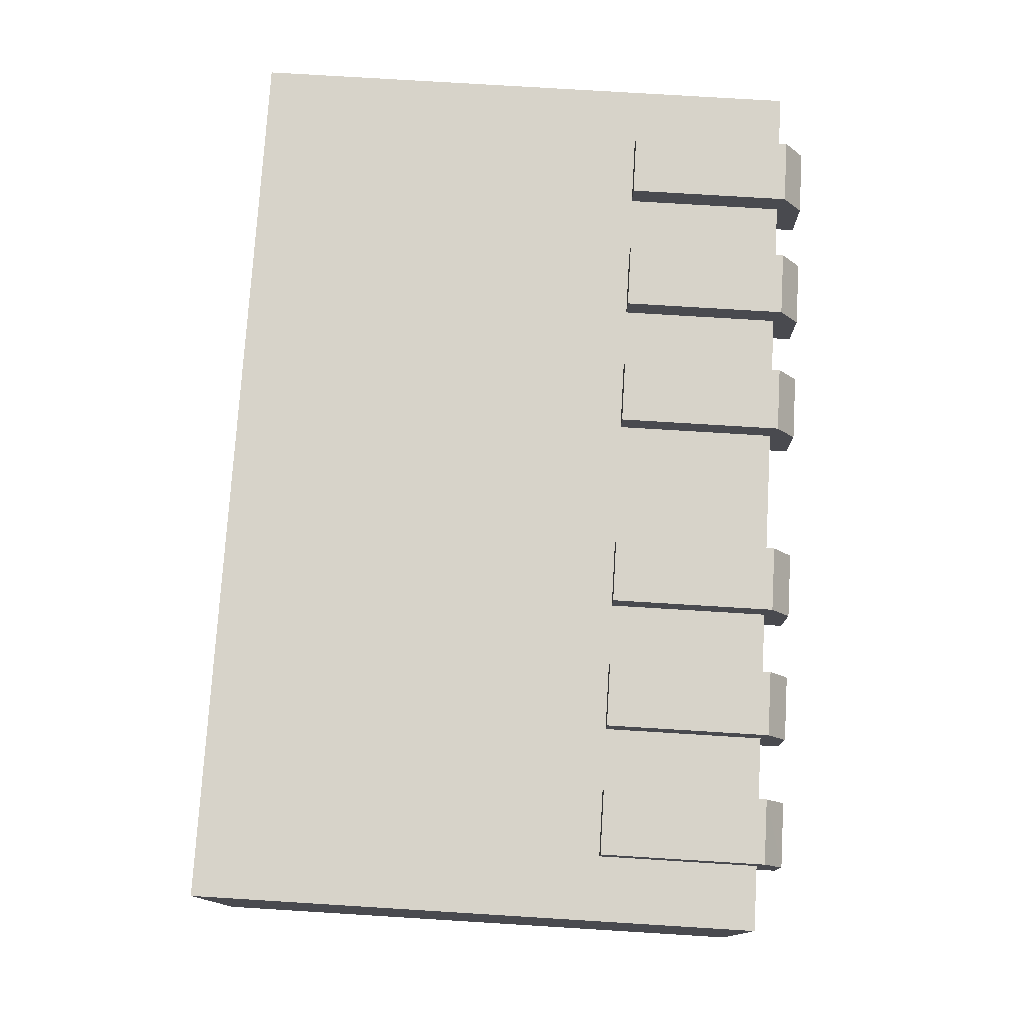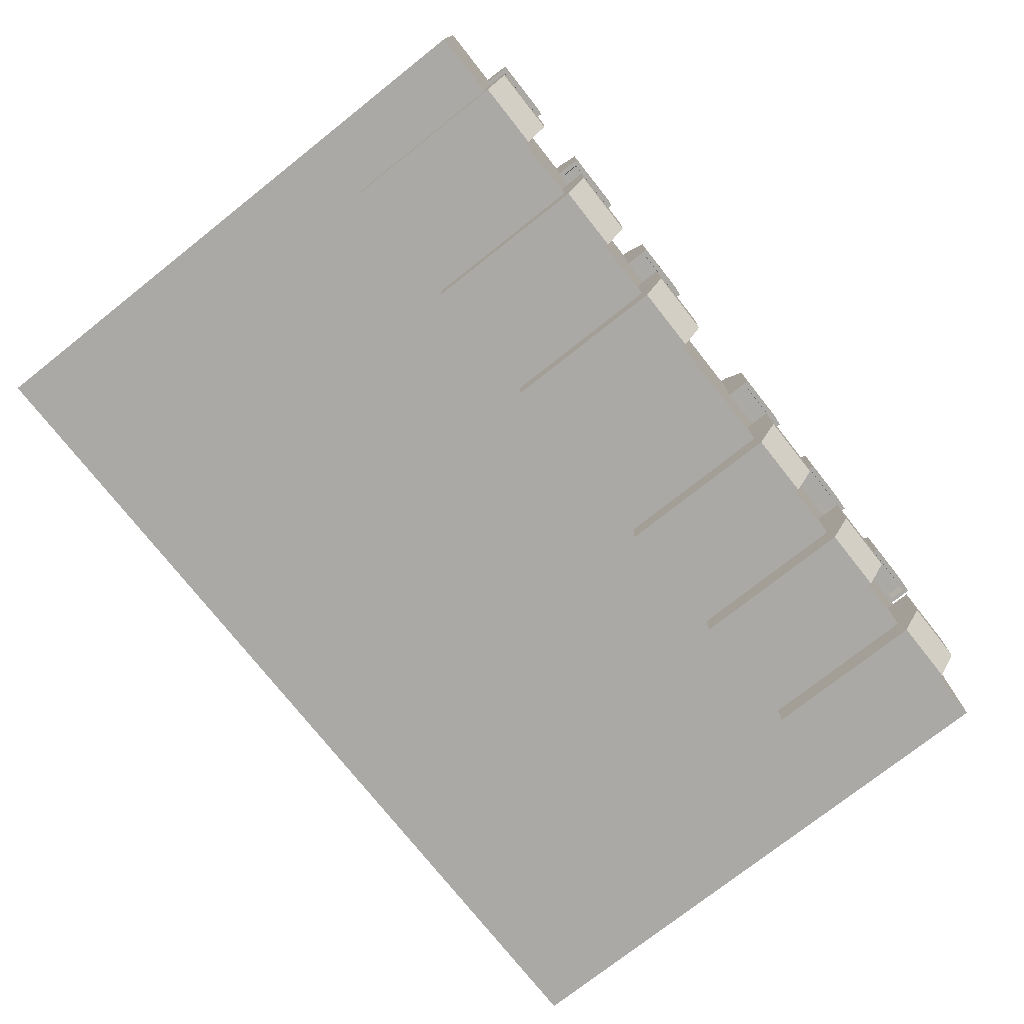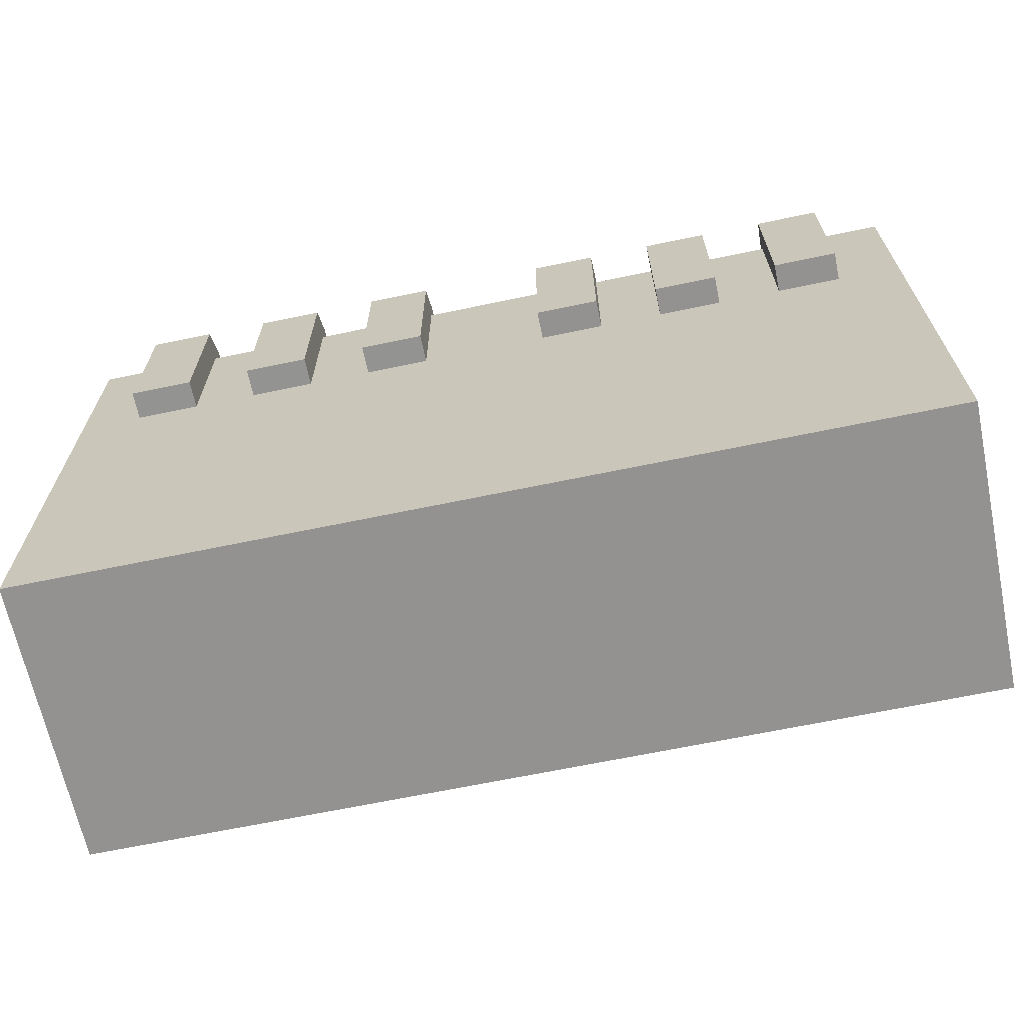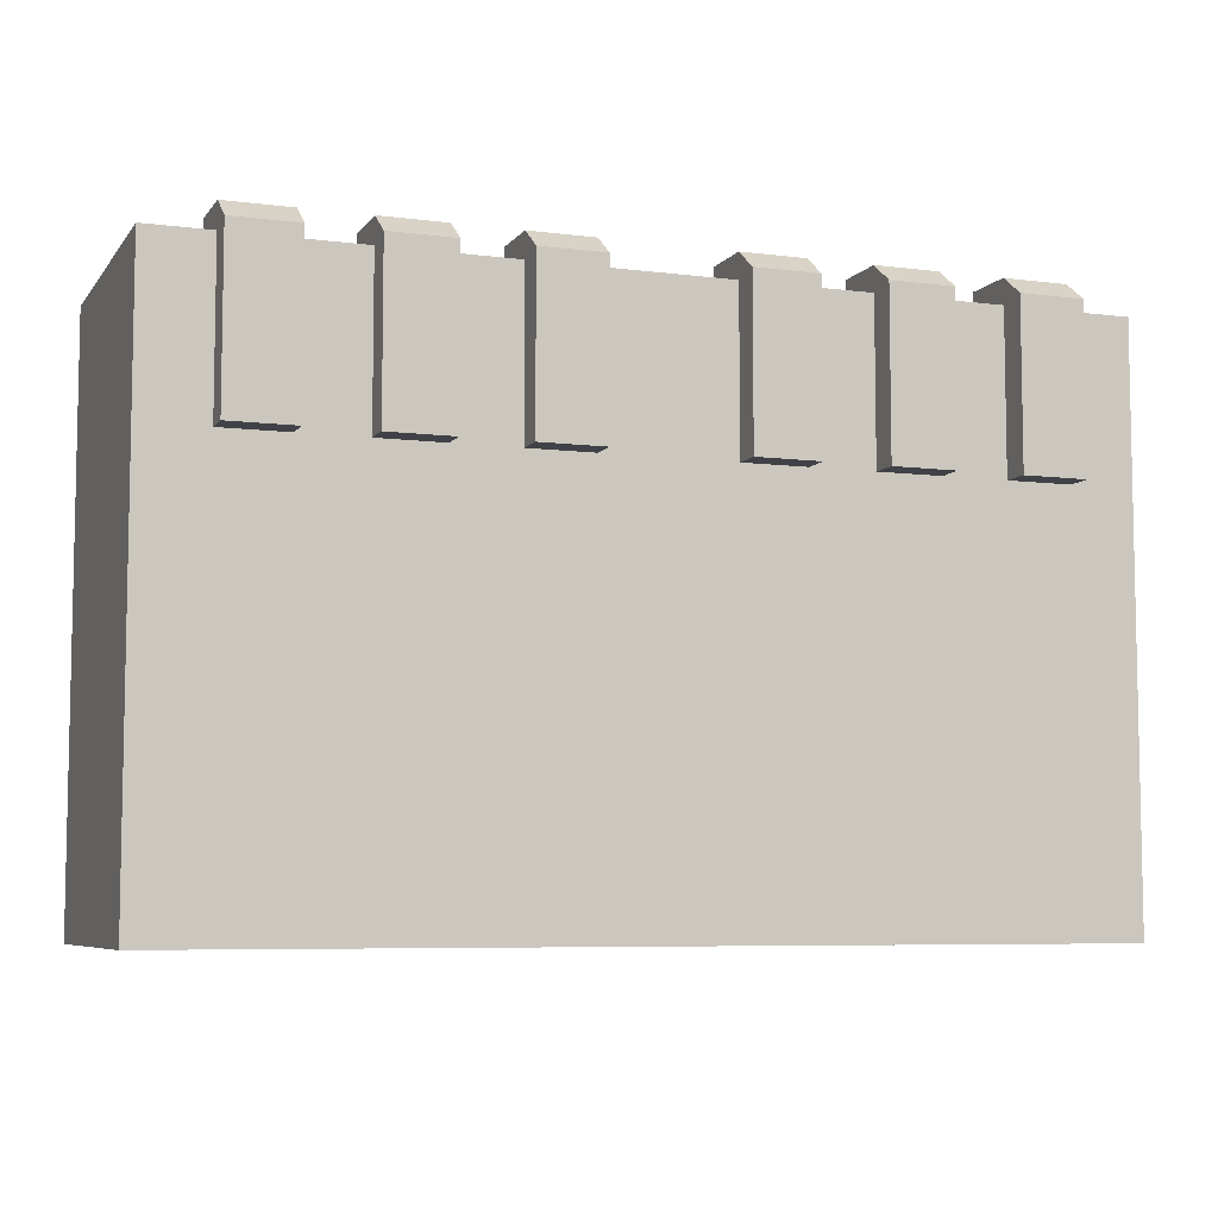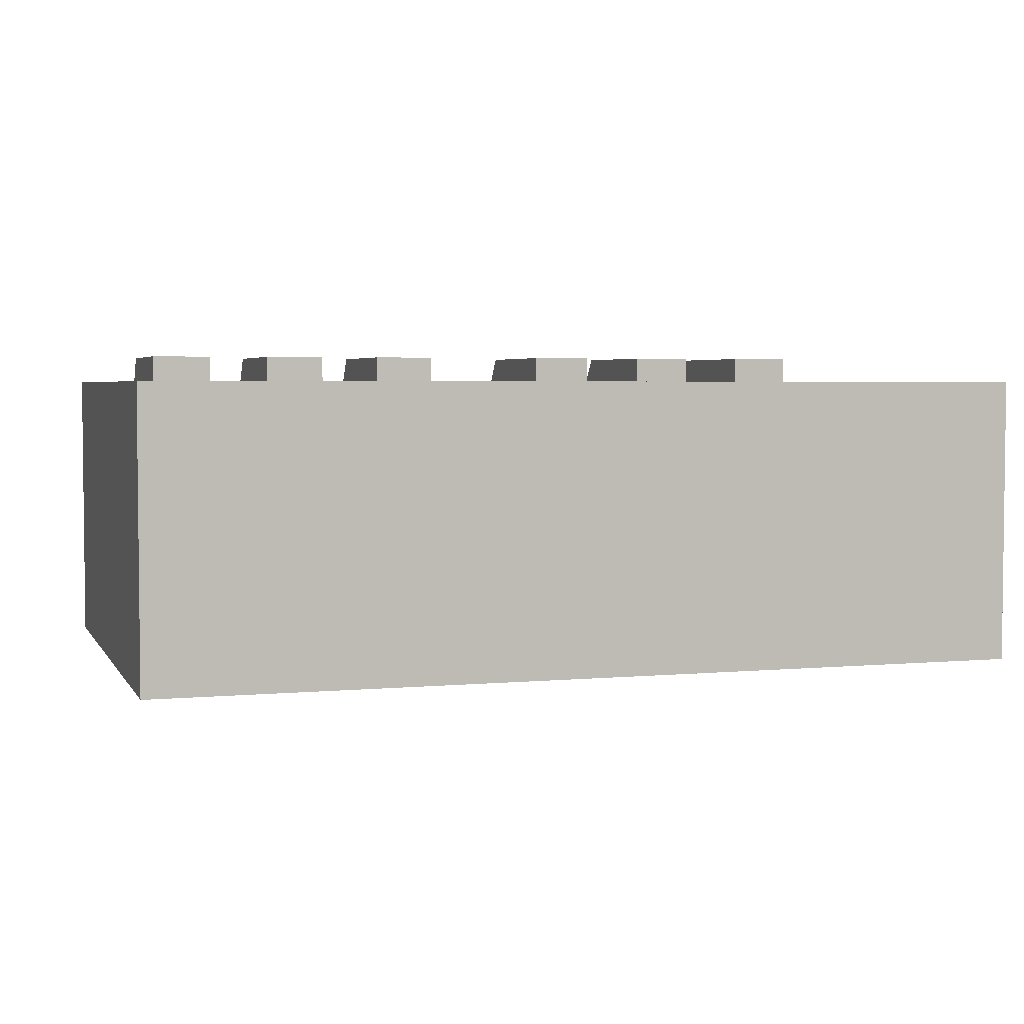
<metadata>
{"format":"obj","ext":"obj","renderer":"f3d","projection":"perspective","resolution":1024,"background":"white","views":[{"elev":76.4,"azim":93.5,"up":"+Z"},{"elev":-75.4,"azim":128.3,"up":"+Z"},{"elev":-66.5,"azim":11.8,"up":"+Y"},{"elev":-6.8,"azim":159.6,"up":"+Y"},{"elev":3.7,"azim":-17.4,"up":"+Z"}]}
</metadata>
<code>
o drorania_wall
v 160 192.9 -50.88
v 160 192.9 53.04
v 137.2 192.9 -50.88
v 114.4 192.9 -50.88
v 91.48 192.9 -50.88
v 68.61 192.9 -50.88
v 45.74 192.9 -50.88
v 22.87 192.9 -50.88
v 22.87 192.9 53.04
v 45.74 192.9 52.99
v 68.61 192.9 53.04
v 91.48 192.9 52.99
v 114.4 192.9 53.04
v 137.2 192.9 53.04
v 45.74 136.6 -50.88
v 22.87 136.6 -50.88
v 91.48 136.6 -50.88
v 68.61 136.6 -50.88
v 137.2 136.6 -50.88
v 114.4 136.6 -50.88
v 137.2 194.5 -61.14
v 114.4 194.5 -61.14
v 91.48 194.5 -61.14
v 68.61 194.5 -61.14
v 45.74 194.5 -61.14
v 22.87 194.5 -61.14
v 45.74 136.6 -61.14
v 22.87 136.6 -61.14
v 91.48 136.6 -61.14
v 68.61 136.6 -61.14
v 137.2 136.6 -61.14
v 114.4 136.6 -61.14
v 45.74 192.9 -30.79
v 22.87 192.9 -30.79
v 91.48 192.9 -30.79
v 68.61 192.9 -30.79
v 137.2 192.9 -30.79
v 114.4 192.9 -30.79
v 137.2 201.8 -50.88
v 114.4 201.8 -50.88
v 91.48 201.8 -50.88
v 68.61 201.8 -50.88
v 45.74 201.8 -50.88
v 22.87 201.8 -50.88
v 137.2 201.8 -30.79
v 114.4 201.8 -30.79
v 91.48 201.8 -30.79
v 68.61 201.8 -30.79
v 45.74 201.8 -30.79
v 22.87 201.8 -30.79
v 43.83 194.6 -30.79
v 24.78 194.6 -30.79
v 43.83 200.1 -30.79
v 24.78 200.1 -30.79
v 89.77 194.4 -30.79
v 70.33 194.4 -30.79
v 89.77 200.3 -30.79
v 70.33 200.3 -30.79
v 135.6 194.4 -30.79
v 116 194.4 -30.79
v 135.6 200.4 -30.79
v 116 200.4 -30.79
v 43.39 194.7 -34.96
v 25.23 194.7 -34.96
v 43.39 200 -34.96
v 25.23 200 -34.96
v 89.25 194.6 -34.96
v 70.85 194.6 -34.96
v 89.25 200.1 -34.96
v 70.85 200.1 -34.96
v 135 194.5 -34.96
v 116.6 194.5 -34.96
v 135 200.2 -34.96
v 116.6 200.2 -34.96
v -160 -8 -50.88
v -160 -8 53.04
v -160 192.9 -50.88
v -160 192.9 53.04
v -22.87 192.9 -50.88
v -45.74 192.9 -50.88
v -68.61 192.9 -50.88
v -91.48 192.9 -50.88
v -114.4 192.9 -50.88
v -137.2 192.9 -50.88
v -137.2 192.9 53.04
v -114.4 192.9 52.99
v -91.48 192.9 53.04
v -68.61 192.9 52.99
v -45.74 192.9 53.04
v -22.87 192.9 52.99
v -114.4 136.6 -50.88
v -137.2 136.6 -50.88
v -68.61 136.6 -50.88
v -91.48 136.6 -50.88
v -22.87 136.6 -50.88
v -45.74 136.6 -50.88
v -22.87 194.5 -61.14
v -45.74 194.5 -61.14
v -68.61 194.5 -61.14
v -91.48 194.5 -61.14
v -114.4 194.5 -61.14
v -137.2 194.5 -61.14
v -114.4 136.6 -61.14
v -137.2 136.6 -61.14
v -68.61 136.6 -61.14
v -91.48 136.6 -61.14
v -22.87 136.6 -61.14
v -45.74 136.6 -61.14
v -114.4 192.9 -30.79
v -137.2 192.9 -30.79
v -68.61 192.9 -30.79
v -91.48 192.9 -30.79
v -22.87 192.9 -30.79
v -45.74 192.9 -30.79
v -22.87 201.8 -50.88
v -45.74 201.8 -50.88
v -68.61 201.8 -50.88
v -91.48 201.8 -50.88
v -114.4 201.8 -50.88
v -137.2 201.8 -50.88
v -22.87 201.8 -30.79
v -45.74 201.8 -30.79
v -68.61 201.8 -30.79
v -91.48 201.8 -30.79
v -114.4 201.8 -30.79
v -137.2 201.8 -30.79
v -116.3 194.6 -30.79
v -135.3 194.6 -30.79
v -116.3 200.1 -30.79
v -135.3 200.1 -30.79
v -70.33 194.4 -30.79
v -89.77 194.4 -30.79
v -70.33 200.3 -30.79
v -89.77 200.3 -30.79
v -24.48 194.4 -30.79
v -44.13 194.4 -30.79
v -24.48 200.4 -30.79
v -44.13 200.4 -30.79
v -116.7 194.7 -34.96
v -134.9 194.7 -34.96
v -116.7 200 -34.96
v -134.9 200 -34.96
v -70.85 194.6 -34.96
v -89.25 194.6 -34.96
v -70.85 200.1 -34.96
v -89.25 200.1 -34.96
v -25.07 194.5 -34.96
v -43.54 194.5 -34.96
v -25.07 200.2 -34.96
v -43.54 200.2 -34.96
v 160 -8 -50.88
v 160 -8 53.04
v 114.4 136.6 53.04
v 137.2 136.6 53.04
v 114.4 194.5 63.25
v 137.2 194.5 63.29
v 114.4 136.6 63.25
v 137.2 136.6 63.29
v 114.4 192.9 32.9
v 137.2 192.9 32.9
v 114.4 201.8 52.99
v 137.2 201.8 52.99
v 114.4 201.8 32.9
v 137.2 201.8 32.9
v 116 194.4 32.9
v 135.6 194.4 32.9
v 116 200.4 32.9
v 135.6 200.4 32.9
v 116.6 194.5 37.07
v 135 194.5 37.07
v 116.6 200.2 37.07
v 135 200.2 37.07
v 22.87 136.6 53.04
v 45.74 136.6 53.04
v 68.61 136.6 53.04
v 91.48 136.6 53.04
v -137.2 136.6 53.04
v -114.4 136.6 53.04
v -91.48 136.6 53.04
v -68.61 136.6 53.04
v -45.74 136.6 53.04
v -22.87 136.6 53.04
v 68.61 194.5 63.25
v 91.48 194.5 63.25
v 68.61 136.6 63.25
v 91.48 136.6 63.25
v 68.61 192.9 32.9
v 91.48 192.9 32.9
v 68.61 201.8 52.99
v 91.48 201.8 52.99
v 68.61 201.8 32.9
v 91.48 201.8 32.9
v 70.22 194.4 32.9
v 89.87 194.4 32.9
v 70.22 200.4 32.9
v 89.87 200.4 32.9
v 70.81 194.5 37.07
v 89.28 194.5 37.07
v 70.81 200.2 37.07
v 89.28 200.2 37.07
v 22.87 194.5 63.25
v 45.74 194.5 63.25
v 22.87 136.6 63.25
v 45.74 136.6 63.25
v 22.87 192.9 32.9
v 45.74 192.9 32.9
v 22.87 201.8 52.99
v 45.74 201.8 52.99
v 22.87 201.8 32.9
v 45.74 201.8 32.9
v 24.48 194.4 32.9
v 44.13 194.4 32.9
v 24.48 200.4 32.9
v 44.13 200.4 32.9
v 25.07 194.5 37.07
v 43.54 194.5 37.07
v 25.07 200.2 37.07
v 43.54 200.2 37.07
v -45.74 194.5 63.25
v -22.87 194.5 63.25
v -45.74 136.6 63.25
v -22.87 136.6 63.25
v -45.74 192.9 32.9
v -22.87 192.9 32.9
v -45.74 201.8 52.99
v -22.87 201.8 52.99
v -45.74 201.8 32.9
v -22.87 201.8 32.9
v -44.13 194.4 32.9
v -24.48 194.4 32.9
v -44.13 200.4 32.9
v -24.48 200.4 32.9
v -43.54 194.5 37.07
v -25.07 194.5 37.07
v -43.54 200.2 37.07
v -25.07 200.2 37.07
v -91.48 194.5 63.25
v -68.61 194.5 63.25
v -91.48 136.6 63.25
v -68.61 136.6 63.25
v -91.48 192.9 32.9
v -68.61 192.9 32.9
v -91.48 201.8 52.99
v -68.61 201.8 52.99
v -91.48 201.8 32.9
v -68.61 201.8 32.9
v -89.87 194.4 32.9
v -70.22 194.4 32.9
v -89.87 200.4 32.9
v -70.22 200.4 32.9
v -89.28 194.5 37.07
v -70.81 194.5 37.07
v -89.28 200.2 37.07
v -70.81 200.2 37.07
v -137.2 194.5 63.25
v -114.4 194.5 63.25
v -137.2 136.6 63.25
v -114.4 136.6 63.25
v -137.2 192.9 32.9
v -114.4 192.9 32.9
v -137.2 201.8 52.99
v -114.4 201.8 52.99
v -137.2 201.8 32.9
v -114.4 201.8 32.9
v -135.6 194.4 32.9
v -116 194.4 32.9
v -135.6 200.4 32.9
v -116 200.4 32.9
v -135 194.5 37.07
v -116.6 194.5 37.07
v -135 200.2 37.07
v -116.6 200.2 37.07
f 151 76 75
f 6 30 18
f 4 32 20
f 27 7 15
f 160 14 2
f 188 12 159
f 206 10 187
f 182 181 76
f 32 21 31
f 30 23 29
f 28 25 27
f 4 40 22
f 8 28 16
f 32 19 20
f 30 17 18
f 28 15 16
f 6 42 24
f 31 3 19
f 8 44 26
f 29 5 17
f 5 47 35
f 59 38 37
f 50 8 34
f 43 50 49
f 41 48 47
f 39 46 45
f 48 57 47
f 49 51 33
f 39 22 40
f 48 6 36
f 3 45 37
f 43 33 7
f 41 24 42
f 46 4 38
f 25 44 43
f 21 39 3
f 23 41 5
f 25 43 7
f 65 51 53
f 51 34 33
f 52 50 34
f 54 49 50
f 59 72 60
f 55 36 35
f 56 48 36
f 47 55 35
f 58 69 57
f 61 37 45
f 46 61 45
f 38 62 46
f 65 64 63
f 69 68 67
f 73 72 71
f 69 55 57
f 74 61 62
f 51 64 52
f 56 70 58
f 72 62 60
f 66 53 54
f 67 56 55
f 61 71 59
f 64 54 52
f 78 85 259
f 82 106 94
f 80 108 96
f 103 83 91
f 242 88 223
f 260 86 241
f 108 97 107
f 106 99 105
f 104 101 103
f 80 116 98
f 84 104 92
f 108 95 96
f 106 93 94
f 104 91 92
f 82 118 100
f 107 79 95
f 84 120 102
f 105 81 93
f 81 123 111
f 135 114 113
f 126 84 110
f 119 126 125
f 117 124 123
f 115 122 121
f 124 133 123
f 125 127 109
f 97 116 115
f 124 82 112
f 79 121 113
f 119 109 83
f 99 118 117
f 122 80 114
f 101 120 119
f 97 115 79
f 99 117 81
f 101 119 83
f 141 127 129
f 127 110 109
f 128 126 110
f 130 125 126
f 135 148 136
f 131 112 111
f 132 124 112
f 123 131 111
f 146 133 134
f 137 113 121
f 122 137 121
f 114 138 122
f 141 140 139
f 145 144 143
f 149 148 147
f 145 131 133
f 150 137 138
f 127 140 128
f 132 146 134
f 148 138 136
f 142 129 130
f 131 144 132
f 137 147 135
f 140 130 128
f 76 77 75
f 151 2 152
f 14 158 154
f 158 155 157
f 14 162 156
f 154 157 153
f 157 13 153
f 165 160 159
f 161 164 163
f 155 162 161
f 161 159 13
f 160 162 14
f 155 161 13
f 165 170 166
f 167 159 163
f 164 167 163
f 160 168 164
f 171 170 169
f 172 167 168
f 170 168 166
f 167 169 165
f 12 186 176
f 186 183 185
f 12 190 184
f 186 175 176
f 185 11 175
f 193 188 187
f 189 192 191
f 189 184 190
f 189 187 11
f 188 190 12
f 183 189 11
f 193 198 194
f 195 187 191
f 192 195 191
f 188 196 192
f 199 198 197
f 198 196 194
f 195 197 193
f 10 204 174
f 204 201 203
f 10 208 202
f 204 173 174
f 203 9 173
f 211 206 205
f 207 210 209
f 201 208 207
f 207 205 9
f 206 208 10
f 201 207 9
f 211 216 212
f 213 205 209
f 210 213 209
f 206 214 210
f 217 216 215
f 216 214 212
f 213 215 211
f 90 222 182
f 222 219 221
f 90 226 220
f 222 181 182
f 221 89 181
f 229 224 223
f 225 228 227
f 219 226 225
f 225 223 89
f 224 226 90
f 219 225 89
f 229 234 230
f 231 223 227
f 228 231 227
f 224 232 228
f 235 234 233
f 234 232 230
f 231 233 229
f 88 240 180
f 240 237 239
f 88 244 238
f 240 179 180
f 239 87 179
f 247 242 241
f 243 246 245
f 243 238 244
f 243 241 87
f 242 244 88
f 237 243 87
f 247 252 248
f 249 241 245
f 246 249 245
f 242 250 246
f 253 252 251
f 252 250 248
f 249 251 247
f 86 258 178
f 258 255 257
f 86 262 256
f 258 177 178
f 257 85 177
f 265 260 259
f 261 264 263
f 255 262 261
f 261 259 85
f 260 262 86
f 255 261 85
f 265 270 266
f 267 259 263
f 264 267 263
f 260 268 264
f 271 270 269
f 270 268 266
f 267 269 265
f 112 242 111
f 109 259 260
f 114 224 113
f 34 206 33
f 36 188 35
f 38 160 37
f 91 94 75
f 224 90 205
f 151 152 76
f 6 24 30
f 4 22 32
f 27 25 7
f 2 1 160
f 37 160 1
f 1 3 37
f 38 4 35
f 35 188 159
f 4 5 35
f 12 13 159
f 159 38 35
f 36 6 33
f 33 206 187
f 6 7 33
f 10 11 187
f 187 36 33
f 152 2 154
f 2 14 154
f 85 78 177
f 177 78 76
f 76 152 182
f 153 13 176
f 152 154 153
f 178 177 76
f 87 86 178
f 179 87 178
f 13 12 176
f 175 11 10
f 152 153 176
f 175 10 174
f 152 176 175
f 179 178 76
f 89 88 180
f 180 179 76
f 152 175 174
f 173 9 90
f 152 174 173
f 181 89 180
f 173 90 182
f 181 180 76
f 152 173 182
f 32 22 21
f 30 24 23
f 28 26 25
f 8 26 28
f 32 31 19
f 30 29 17
f 28 27 15
f 31 21 3
f 29 23 5
f 5 41 47
f 59 60 38
f 50 44 8
f 43 44 50
f 41 42 48
f 39 40 46
f 48 58 57
f 49 53 51
f 39 21 22
f 48 42 6
f 3 39 45
f 43 49 33
f 41 23 24
f 46 40 4
f 25 26 44
f 65 63 51
f 51 52 34
f 52 54 50
f 54 53 49
f 59 71 72
f 55 56 36
f 56 58 48
f 47 57 55
f 58 70 69
f 61 59 37
f 46 62 61
f 38 60 62
f 65 66 64
f 69 70 68
f 73 74 72
f 69 67 55
f 74 73 61
f 51 63 64
f 56 68 70
f 72 74 62
f 66 65 53
f 67 68 56
f 61 73 71
f 64 66 54
f 110 84 77
f 77 78 259
f 259 110 77
f 82 100 106
f 80 98 108
f 103 101 83
f 114 80 111
f 111 242 223
f 80 81 111
f 88 89 223
f 223 114 111
f 112 82 109
f 109 260 241
f 82 83 109
f 86 87 241
f 241 112 109
f 108 98 97
f 106 100 99
f 104 102 101
f 84 102 104
f 108 107 95
f 106 105 93
f 104 103 91
f 107 97 79
f 105 99 81
f 81 117 123
f 135 136 114
f 126 120 84
f 119 120 126
f 117 118 124
f 115 116 122
f 124 134 133
f 125 129 127
f 97 98 116
f 124 118 82
f 79 115 121
f 119 125 109
f 99 100 118
f 122 116 80
f 101 102 120
f 141 139 127
f 127 128 110
f 128 130 126
f 130 129 125
f 135 147 148
f 131 132 112
f 132 134 124
f 123 133 131
f 146 145 133
f 137 135 113
f 122 138 137
f 114 136 138
f 141 142 140
f 145 146 144
f 149 150 148
f 145 143 131
f 150 149 137
f 127 139 140
f 132 144 146
f 148 150 138
f 142 141 129
f 131 143 144
f 137 149 147
f 140 142 130
f 76 78 77
f 151 1 2
f 14 156 158
f 158 156 155
f 154 158 157
f 157 155 13
f 165 166 160
f 161 162 164
f 155 156 162
f 161 163 159
f 160 164 162
f 165 169 170
f 167 165 159
f 164 168 167
f 160 166 168
f 171 172 170
f 172 171 167
f 170 172 168
f 167 171 169
f 12 184 186
f 186 184 183
f 186 185 175
f 185 183 11
f 193 194 188
f 189 190 192
f 189 183 184
f 189 191 187
f 188 192 190
f 193 197 198
f 195 193 187
f 192 196 195
f 188 194 196
f 199 200 198
f 198 200 196
f 195 199 197
f 10 202 204
f 204 202 201
f 204 203 173
f 203 201 9
f 211 212 206
f 207 208 210
f 201 202 208
f 207 209 205
f 206 210 208
f 211 215 216
f 213 211 205
f 210 214 213
f 206 212 214
f 217 218 216
f 216 218 214
f 213 217 215
f 90 220 222
f 222 220 219
f 222 221 181
f 221 219 89
f 229 230 224
f 225 226 228
f 219 220 226
f 225 227 223
f 224 228 226
f 229 233 234
f 231 229 223
f 228 232 231
f 224 230 232
f 235 236 234
f 234 236 232
f 231 235 233
f 88 238 240
f 240 238 237
f 240 239 179
f 239 237 87
f 247 248 242
f 243 244 246
f 243 237 238
f 243 245 241
f 242 246 244
f 247 251 252
f 249 247 241
f 246 250 249
f 242 248 250
f 253 254 252
f 252 254 250
f 249 253 251
f 86 256 258
f 258 256 255
f 258 257 177
f 257 255 85
f 265 266 260
f 261 262 264
f 255 256 262
f 261 263 259
f 260 264 262
f 265 269 270
f 267 265 259
f 264 268 267
f 260 266 268
f 271 272 270
f 270 272 268
f 267 271 269
f 112 241 242
f 109 110 259
f 114 223 224
f 34 205 206
f 36 187 188
f 38 159 160
f 15 7 6
f 15 6 18
f 79 8 95
f 15 18 151
f 95 8 16
f 16 15 151
f 96 95 75
f 17 5 4
f 95 16 75
f 17 4 20
f 19 3 1
f 18 17 151
f 19 1 151
f 17 20 151
f 19 151 20
f 75 77 92
f 77 84 92
f 16 151 75
f 81 80 93
f 93 80 96
f 75 92 91
f 91 83 82
f 94 93 75
f 91 82 94
f 96 75 93
f 34 8 113
f 113 224 34
f 8 79 113
f 90 9 205
f 205 34 224

</code>
